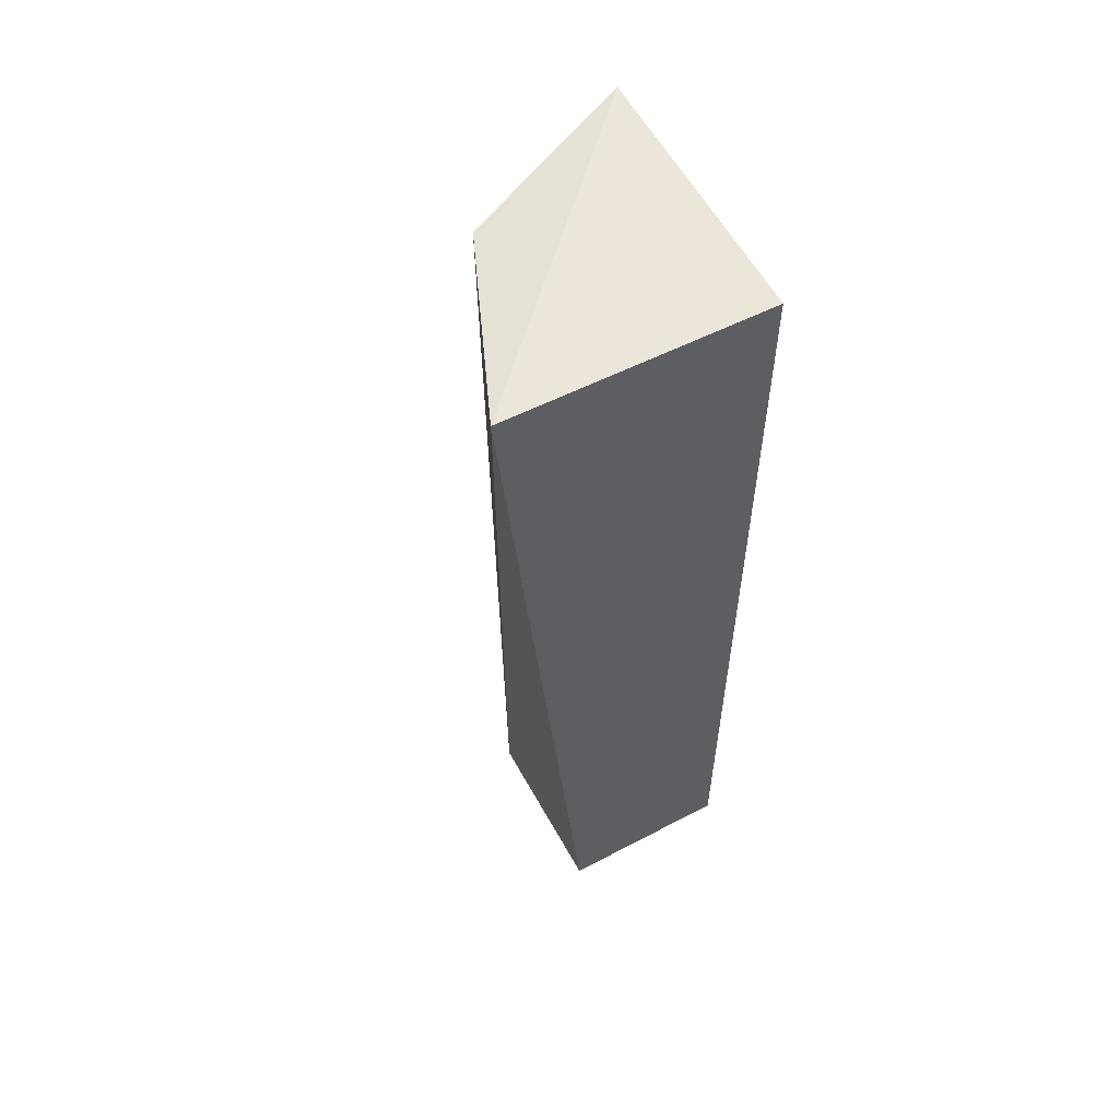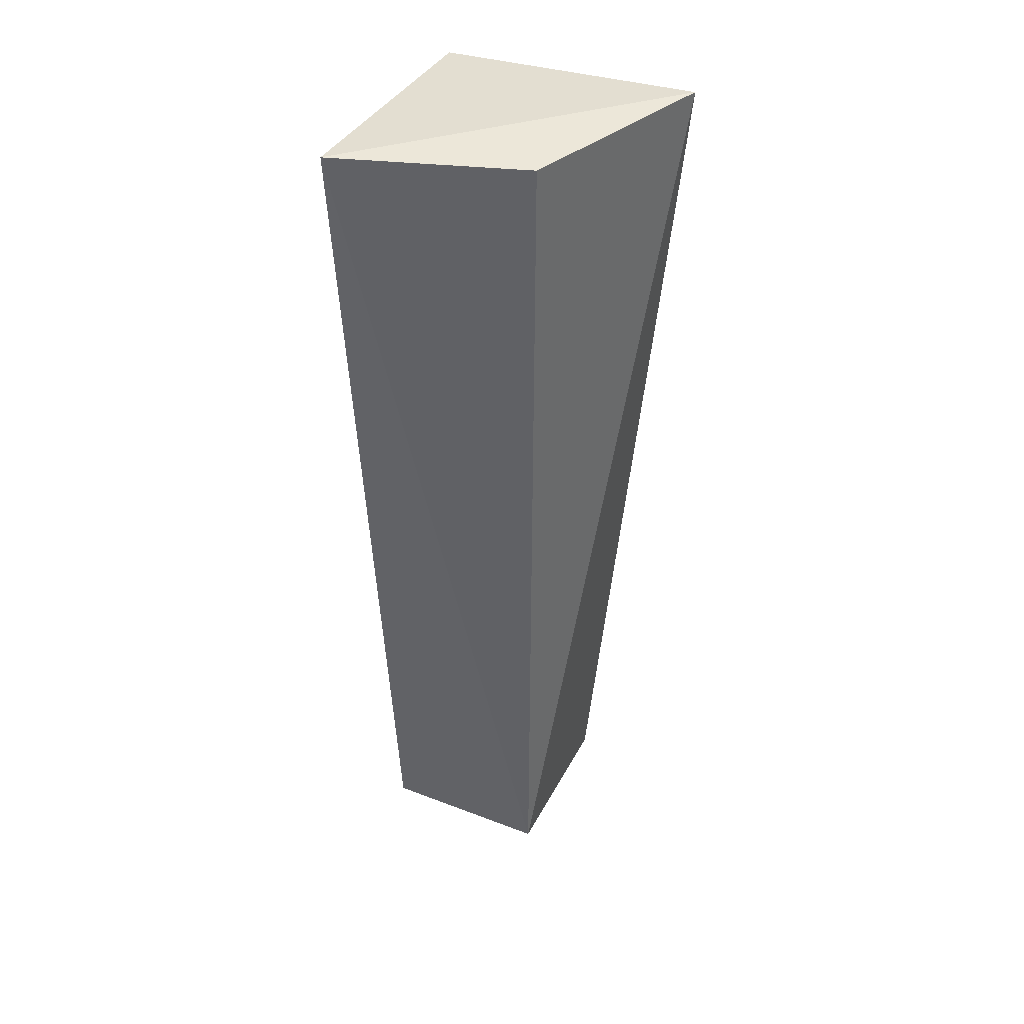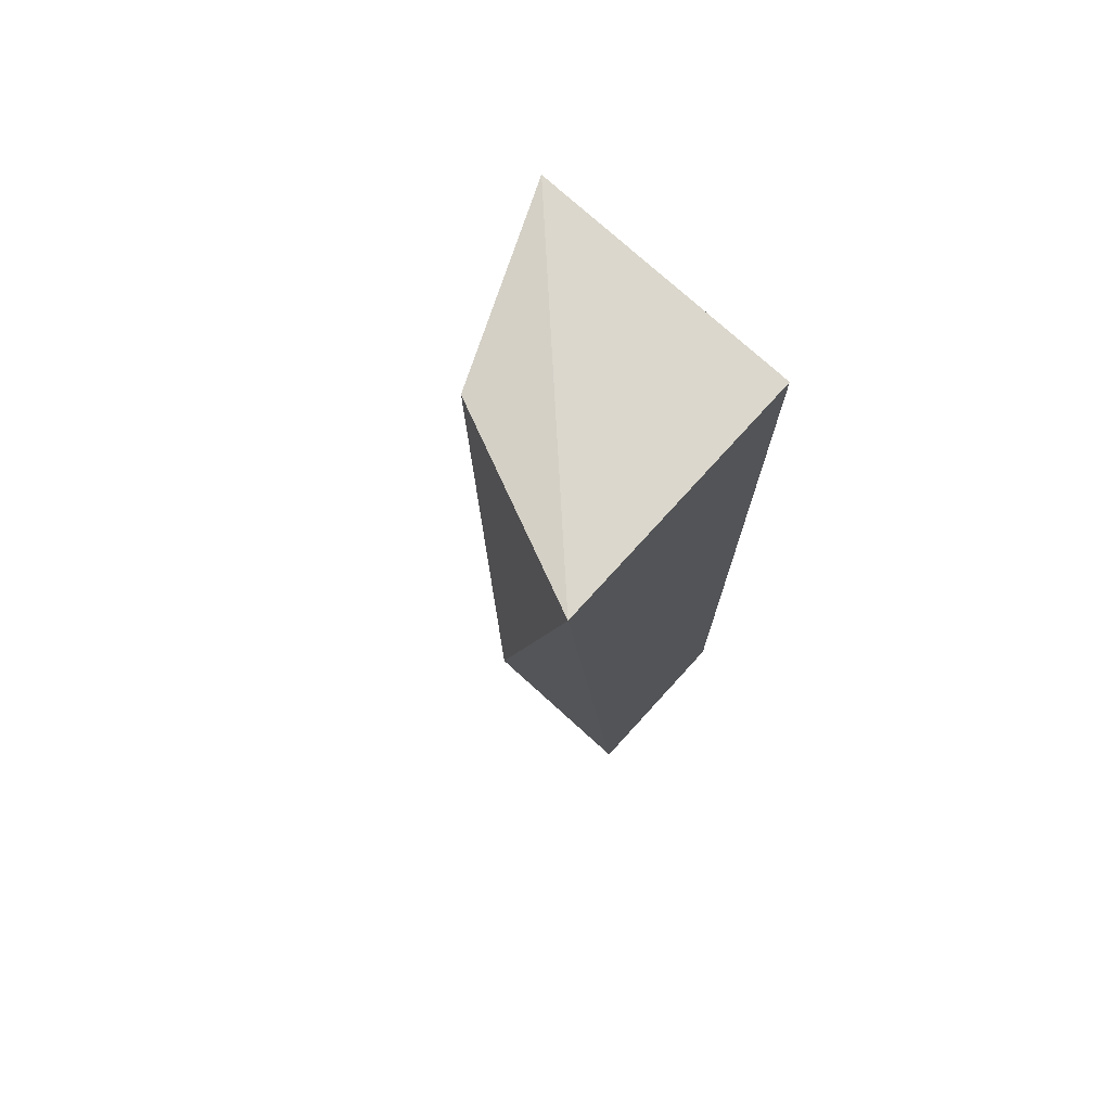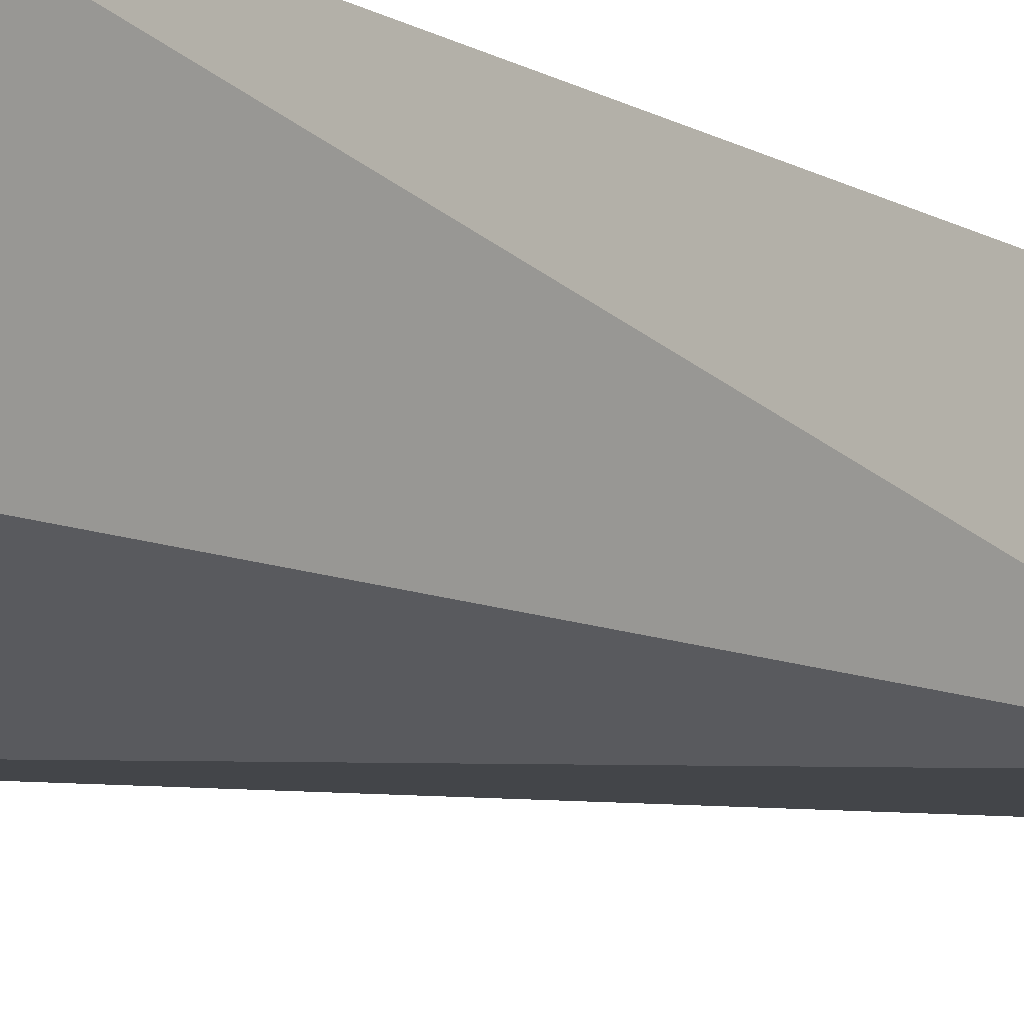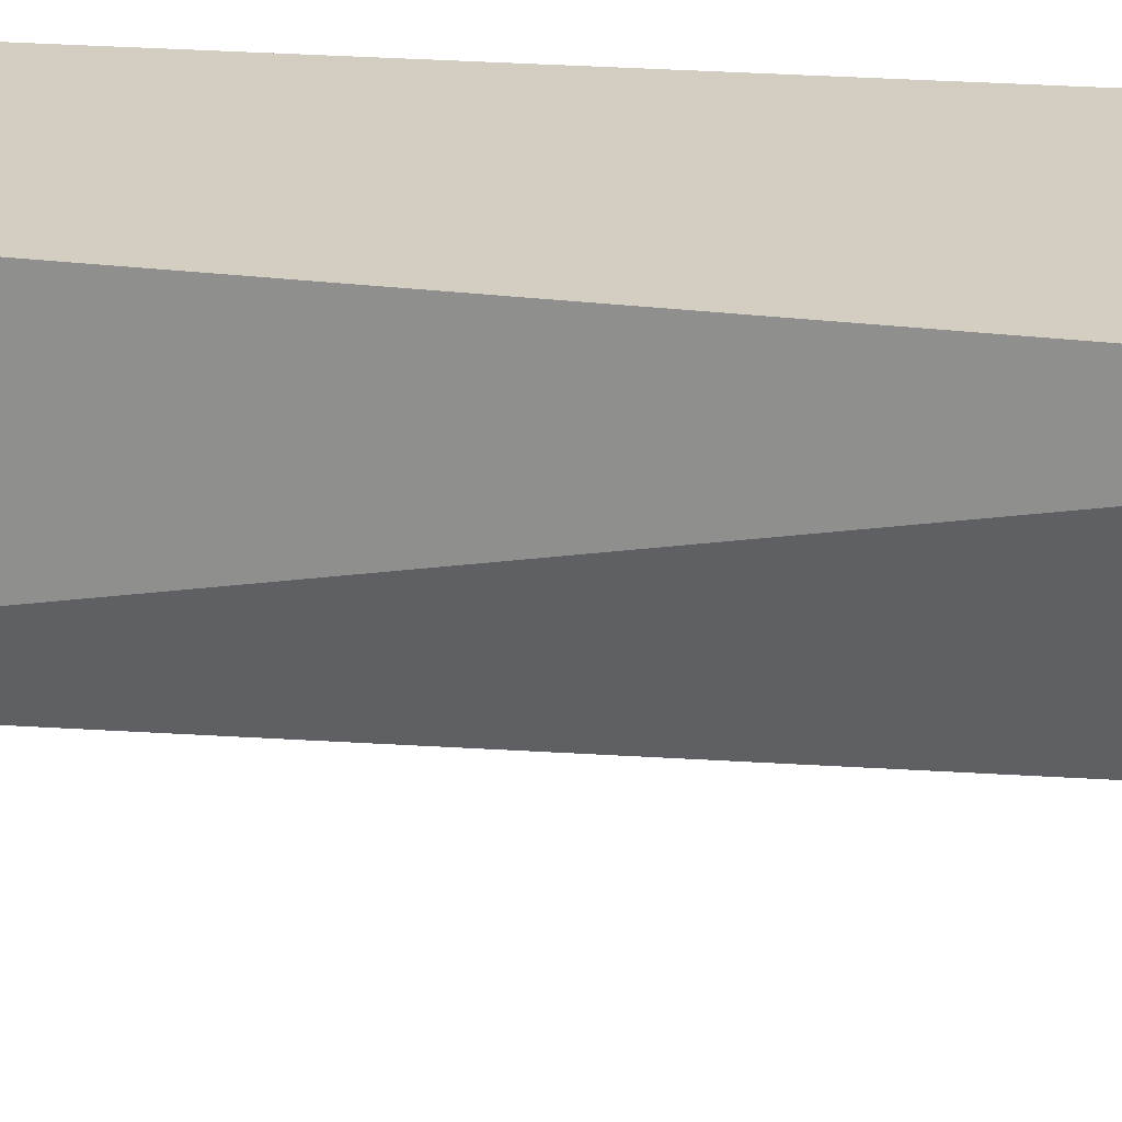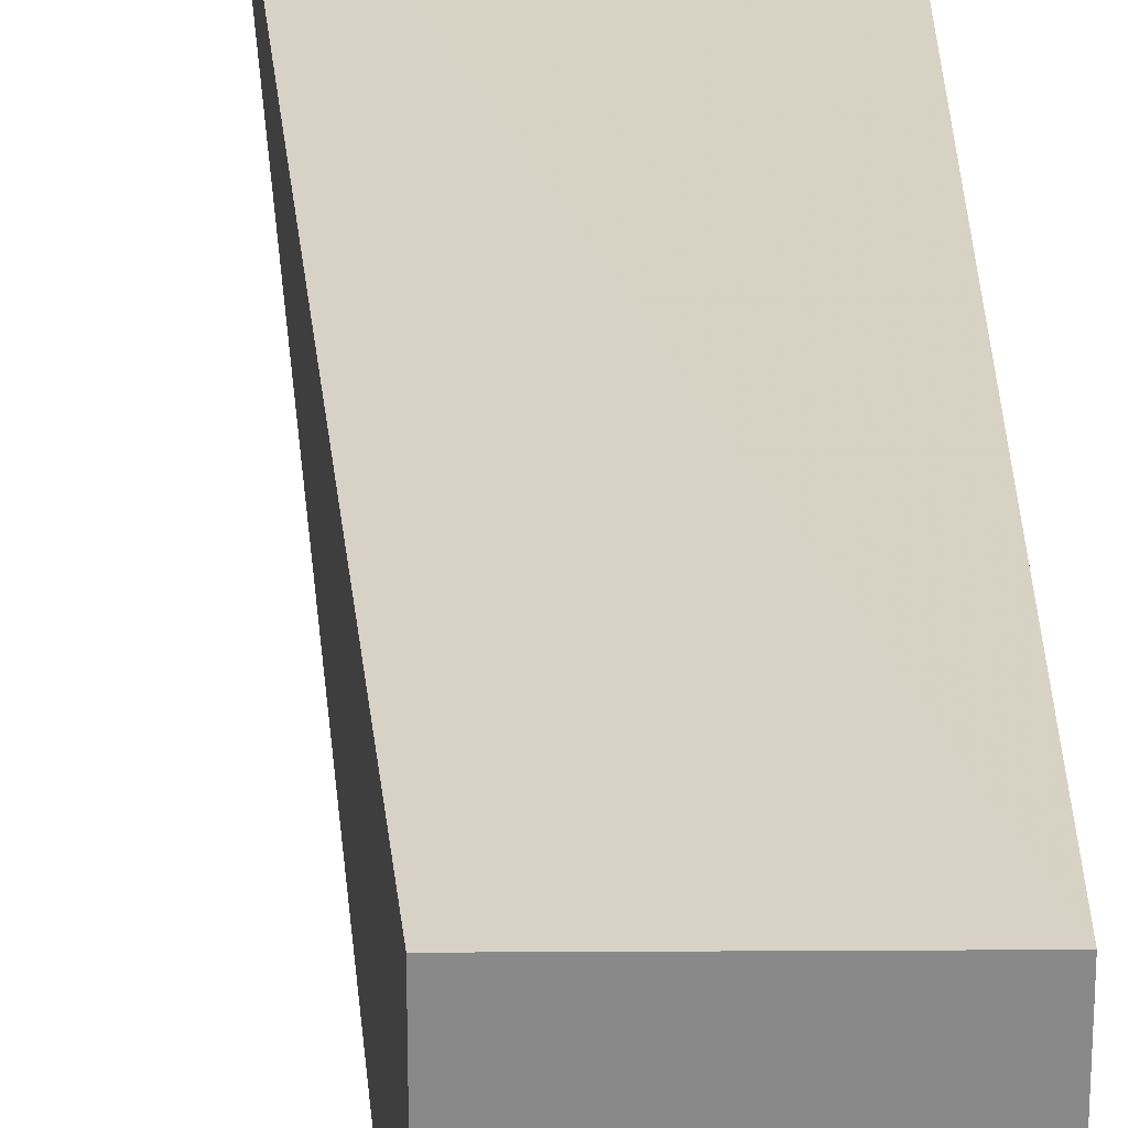
<metadata>
{"format":"obj","ext":"obj","renderer":"f3d","projection":"perspective","resolution":1024,"background":"white","views":[{"elev":57.7,"azim":151.3,"up":"+Z"},{"elev":39.9,"azim":25.4,"up":"+Z"},{"elev":74.0,"azim":132.3,"up":"+Z"},{"elev":-12.4,"azim":44.8,"up":"+Y"},{"elev":-65.7,"azim":-92.5,"up":"+Y"},{"elev":27.0,"azim":179.5,"up":"+Y"}]}
</metadata>
<code>
v 0.008548 -0.1202 -0.09358
v 0.08309 -0.08309 -0.5
v 0.1207 -0.006101 -0.09352
v 0.007333 -0.007333 -0.09848
v 0.007333 -0.08309 -0.5
v 0.08581 -0.08659 -0.0979
v 0.007333 -0.007333 -0.5
v 0.08309 -0.007333 -0.5
f 1 3 4
f 5 2 1
f 5 1 4
f 6 1 2
f 6 2 3
f 6 3 1
f 7 2 5
f 7 5 4
f 7 4 3
f 8 7 3
f 8 3 2
f 8 2 7

</code>
